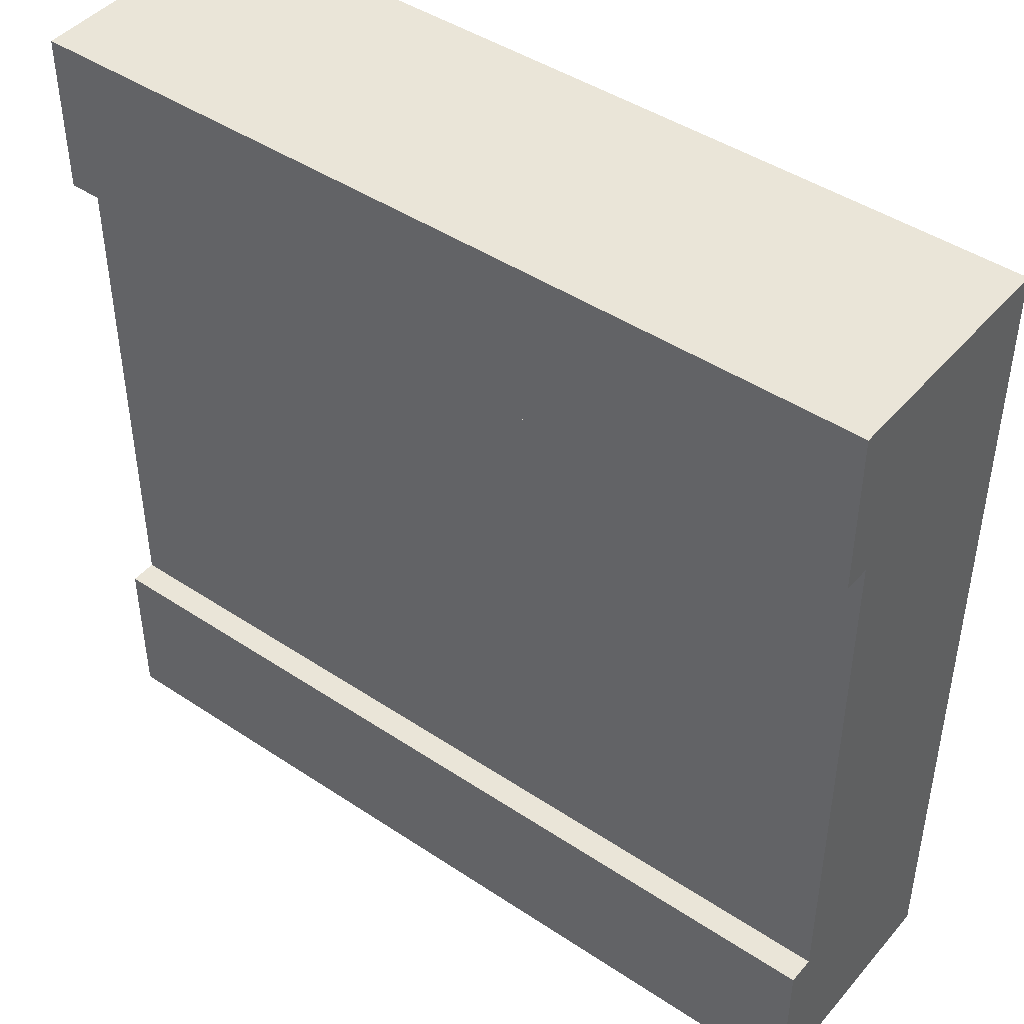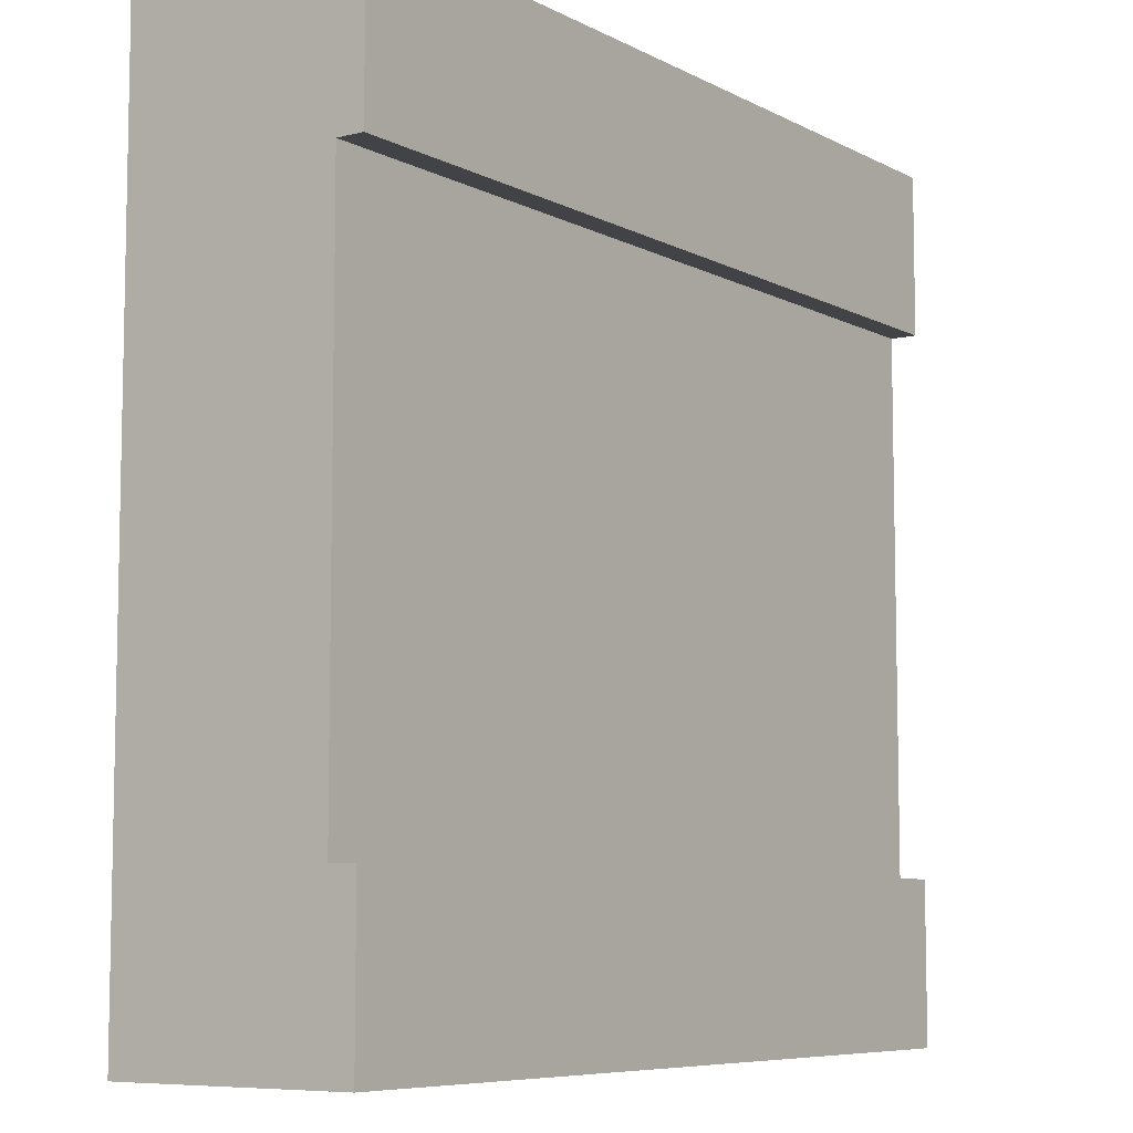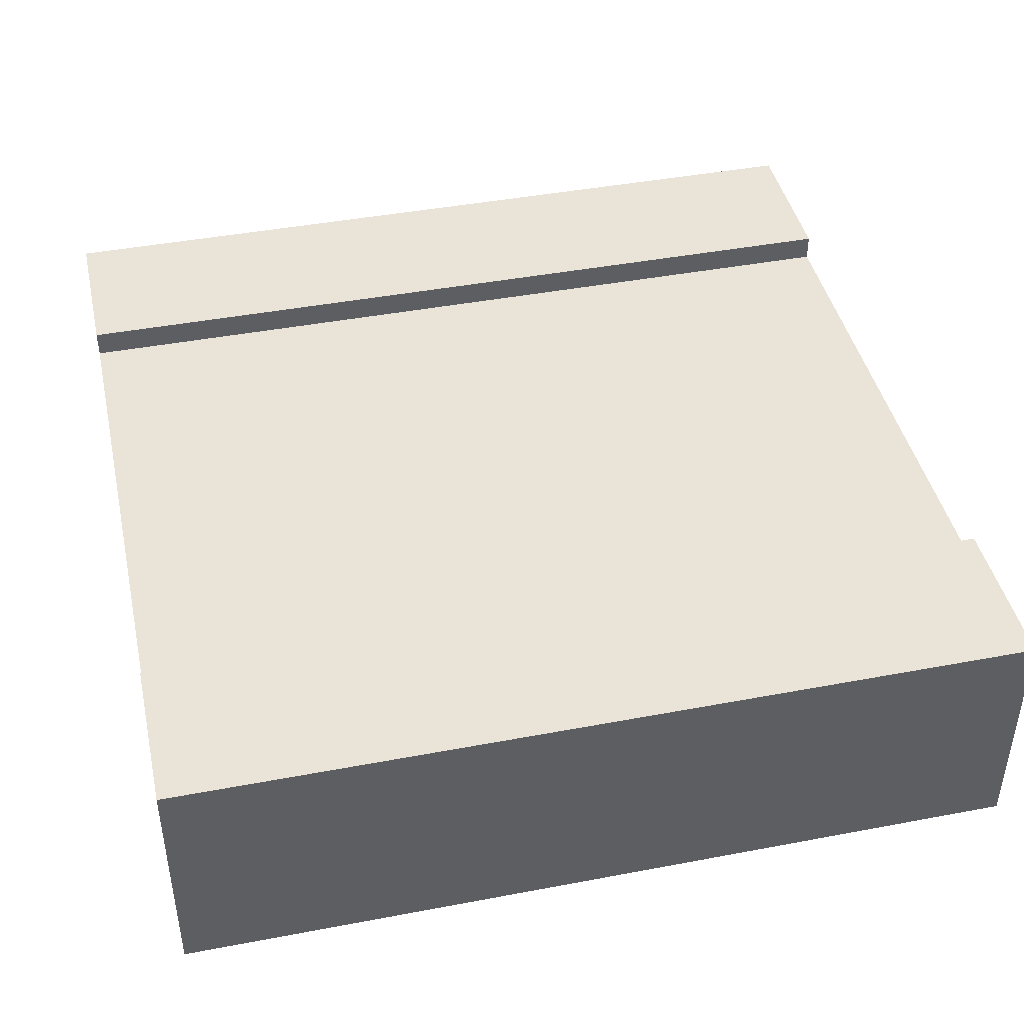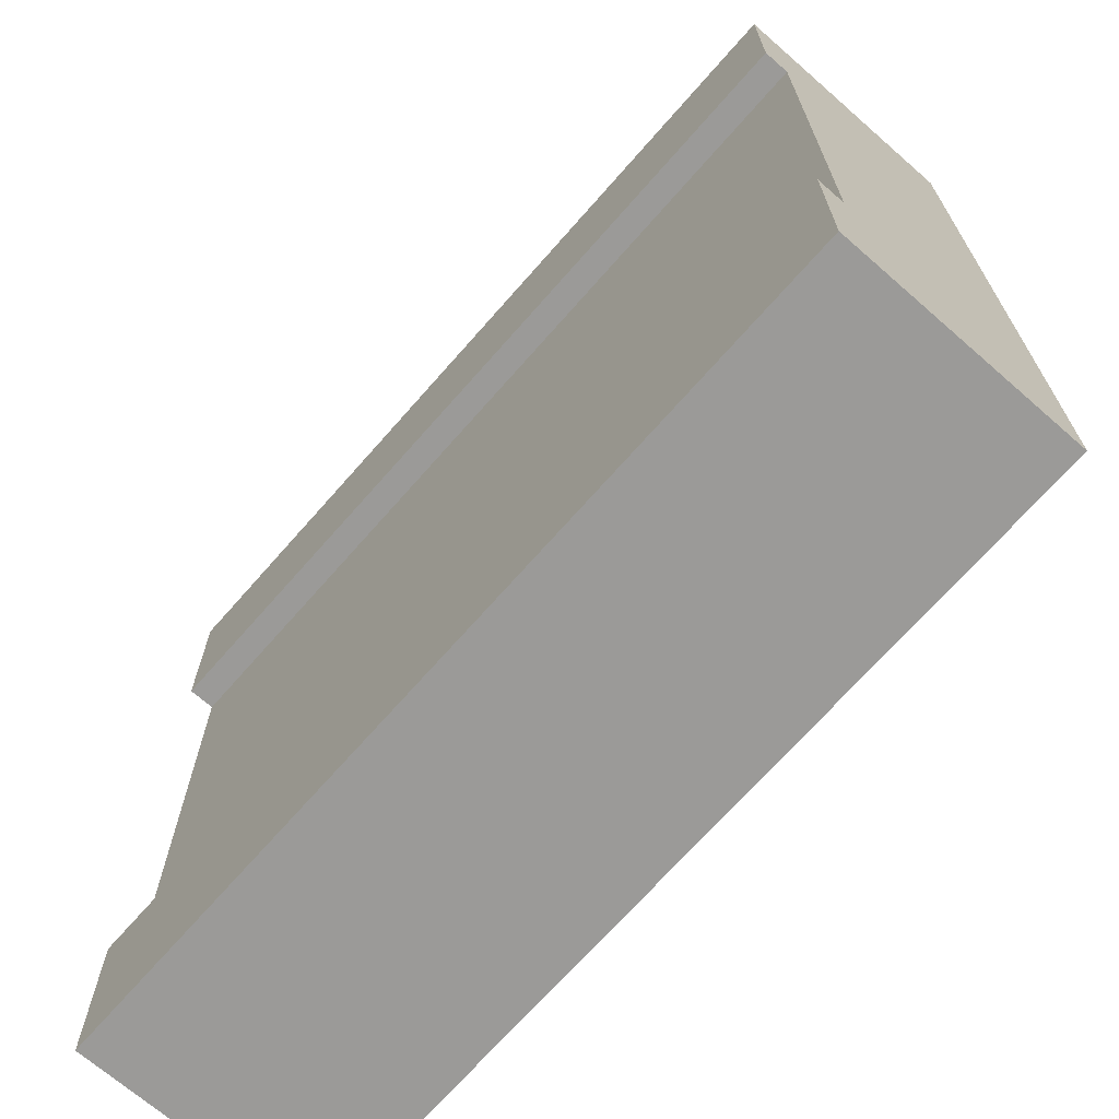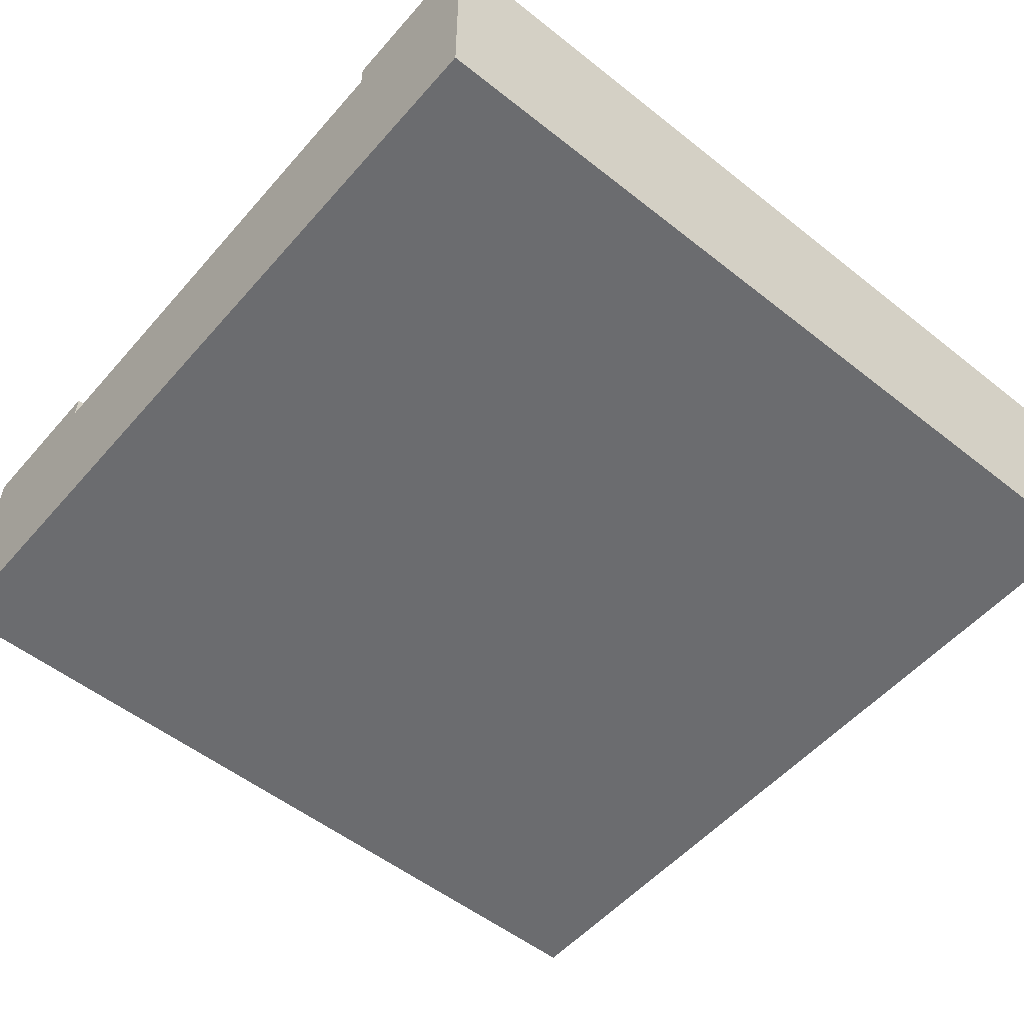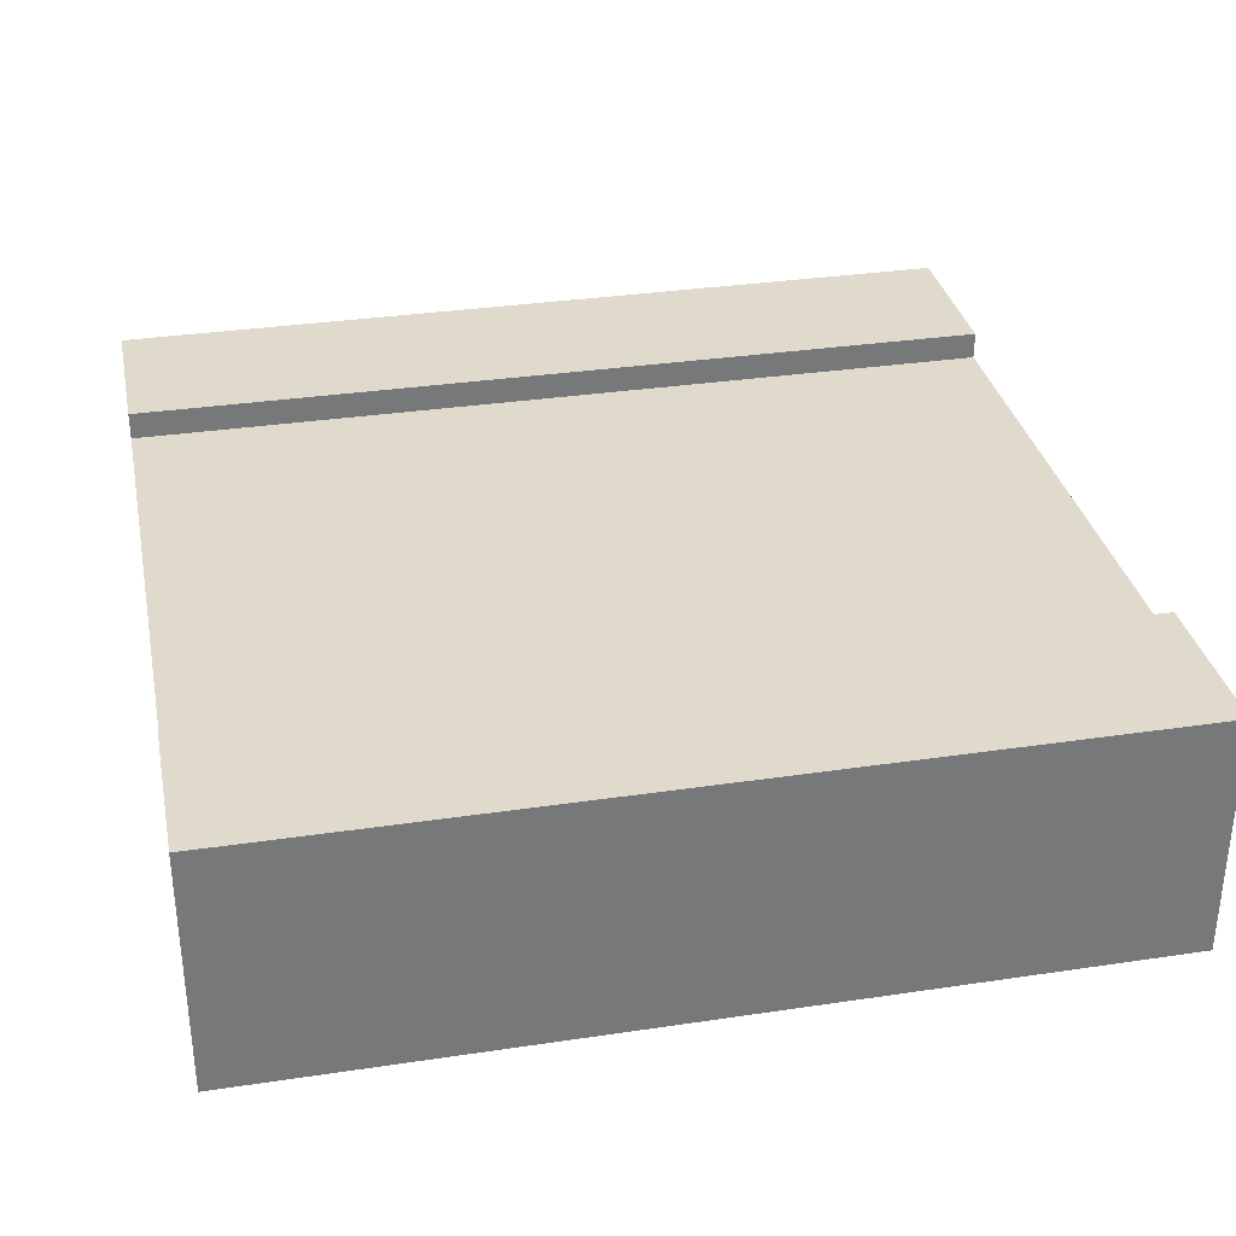
<metadata>
{"format":"obj","ext":"obj","renderer":"f3d","projection":"perspective","resolution":1024,"background":"white","views":[{"elev":44.7,"azim":-142.3,"up":"+Z"},{"elev":-7.5,"azim":125.3,"up":"+Z"},{"elev":43.3,"azim":-12.6,"up":"+Y"},{"elev":-69.4,"azim":-131.2,"up":"+Z"},{"elev":-53.7,"azim":139.9,"up":"+Y"},{"elev":33.0,"azim":168.4,"up":"+Y"}]}
</metadata>
<code>
o
v -4.8 0 -11.1
v -4.8 0 -14.3
v -4.8 0.8 -11.1
v -4.8 0.8 -11.7
v -4.8 0.8 -13.7
v -4.8 0.8 -14.3
v -4.8 0.9 -11.1
v -4.8 0.9 -11.7
v -4.8 0.9 -13.7
v -4.8 0.9 -14.3
v -1.6 0 -11.1
v -1.6 0 -14.3
v -1.6 0.8 -11.1
v -1.6 0.8 -11.7
v -1.6 0.8 -13.7
v -1.6 0.8 -14.3
v -1.6 0.9 -11.1
v -1.6 0.9 -11.7
v -1.6 0.9 -13.7
v -1.6 0.9 -14.3
v -4.8 0 -11.1
v -4.8 0.8 -11.1
v -4.8 0.9 -11.1
v -1.6 0 -11.1
v -1.6 0.8 -11.1
v -1.6 0.9 -11.1
v -4.8 0.8 -13.7
v -4.8 0.9 -13.7
v -1.6 0.8 -13.7
v -1.6 0.9 -13.7
v -4.8 0.8 -11.7
v -4.8 0.9 -11.7
v -1.6 0.8 -11.7
v -1.6 0.9 -11.7
v -4.8 0 -14.3
v -4.8 0.8 -14.3
v -4.8 0.9 -14.3
v -1.6 0 -14.3
v -1.6 0.8 -14.3
v -1.6 0.9 -14.3
v -4.8 0 -11.1
v -1.6 0 -11.1
v -4.8 0 -14.3
v -1.6 0 -14.3
v -4.8 0.8 -11.7
v -1.6 0.8 -11.7
v -4.8 0.8 -13.7
v -1.6 0.8 -13.7
v -4.8 0.9 -11.1
v -1.6 0.9 -11.1
v -4.8 0.9 -11.7
v -1.6 0.9 -11.7
v -4.8 0.9 -13.7
v -1.6 0.9 -13.7
v -4.8 0.9 -14.3
v -1.6 0.9 -14.3
f 3 2 1
f 4 2 3
f 5 2 4
f 6 2 5
f 7 4 3
f 8 4 7
f 9 6 5
f 10 6 9
f 11 12 13
f 13 12 14
f 14 12 15
f 15 12 16
f 13 14 17
f 17 14 18
f 15 16 19
f 19 16 20
f 24 22 21
f 25 23 22
f 25 22 24
f 26 23 25
f 29 28 27
f 30 28 29
f 31 32 33
f 33 32 34
f 35 36 38
f 36 37 39
f 38 36 39
f 39 37 40
f 43 42 41
f 44 42 43
f 45 46 47
f 47 46 48
f 49 50 51
f 51 50 52
f 53 54 55
f 55 54 56

</code>
